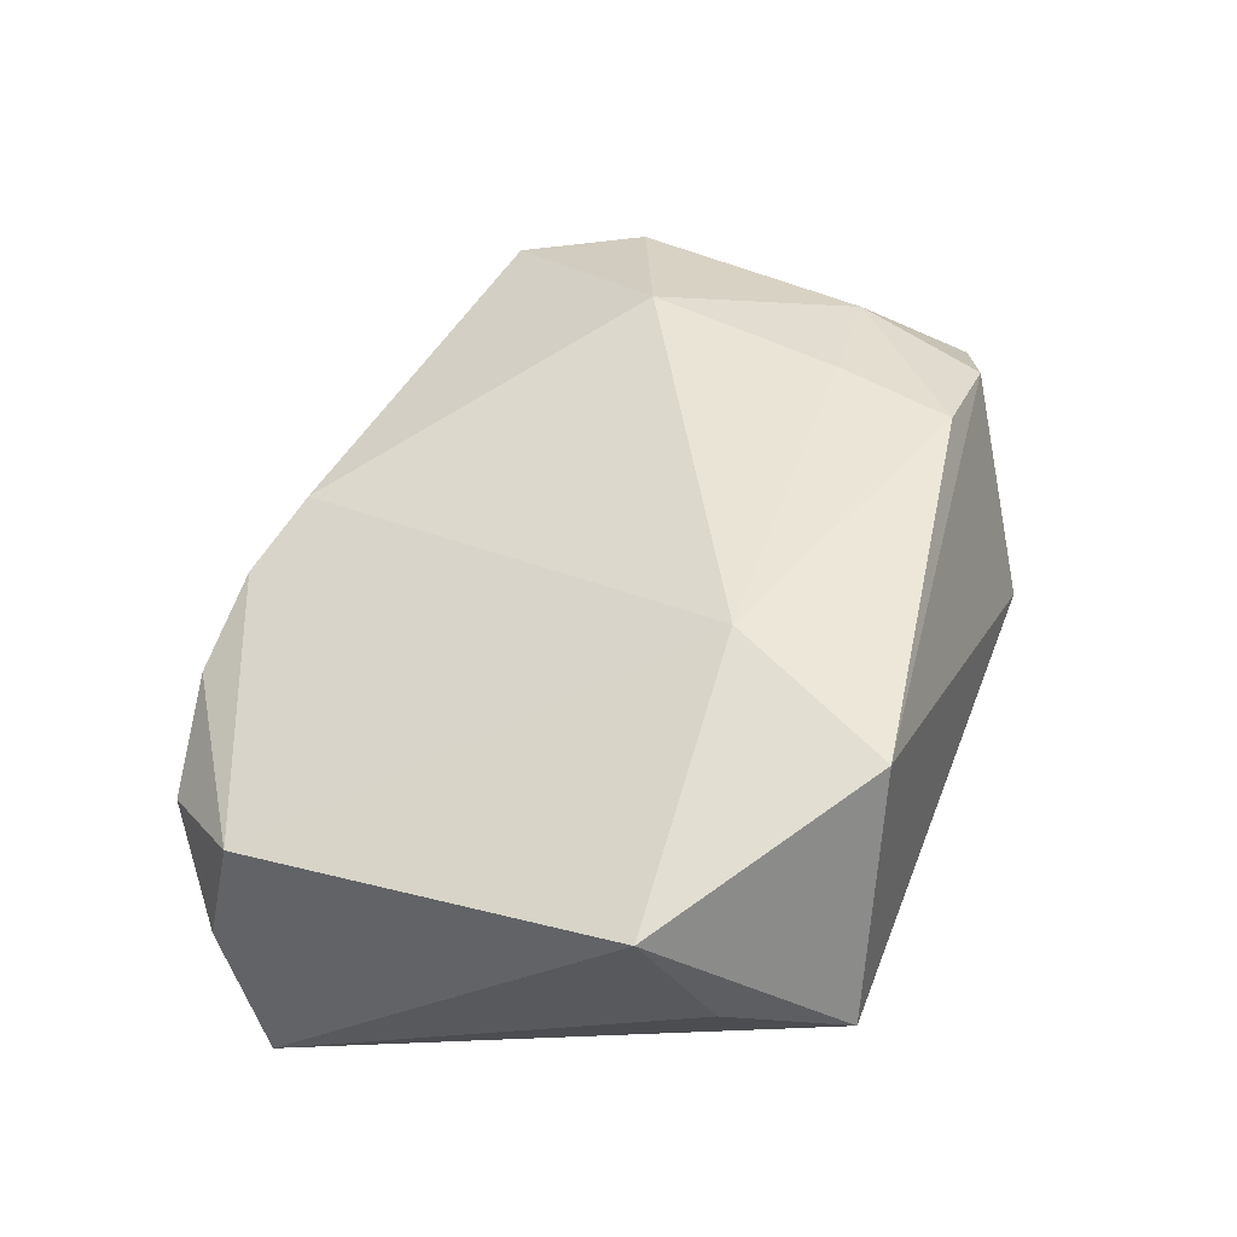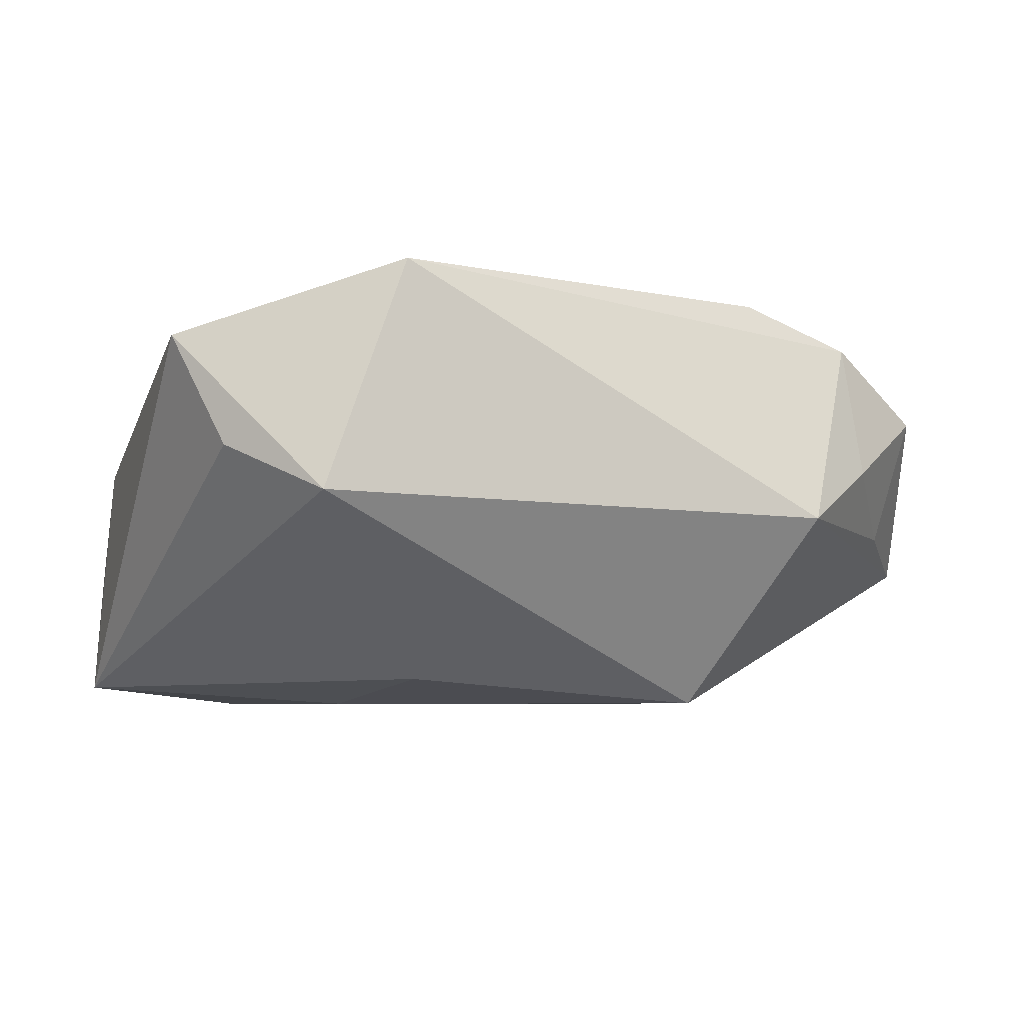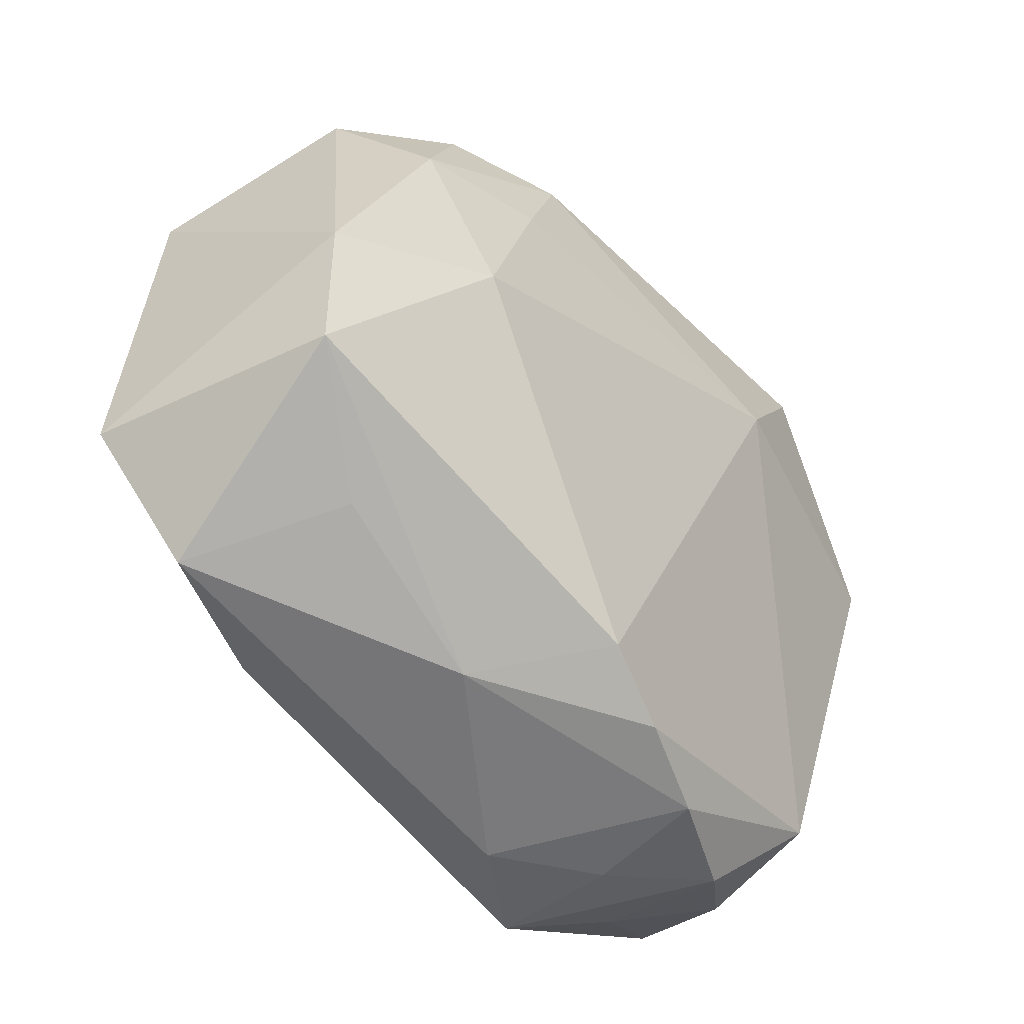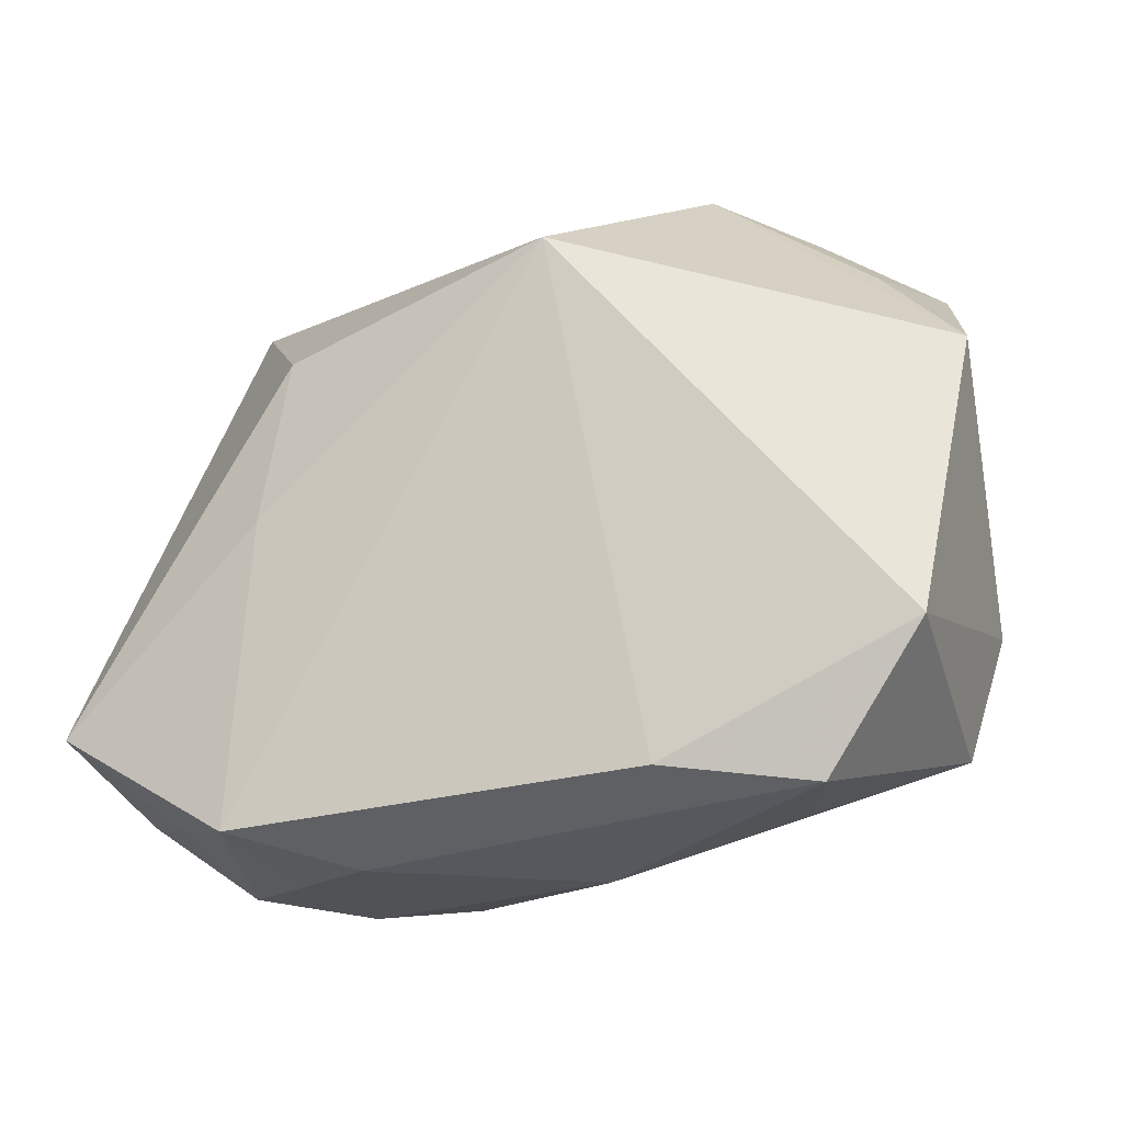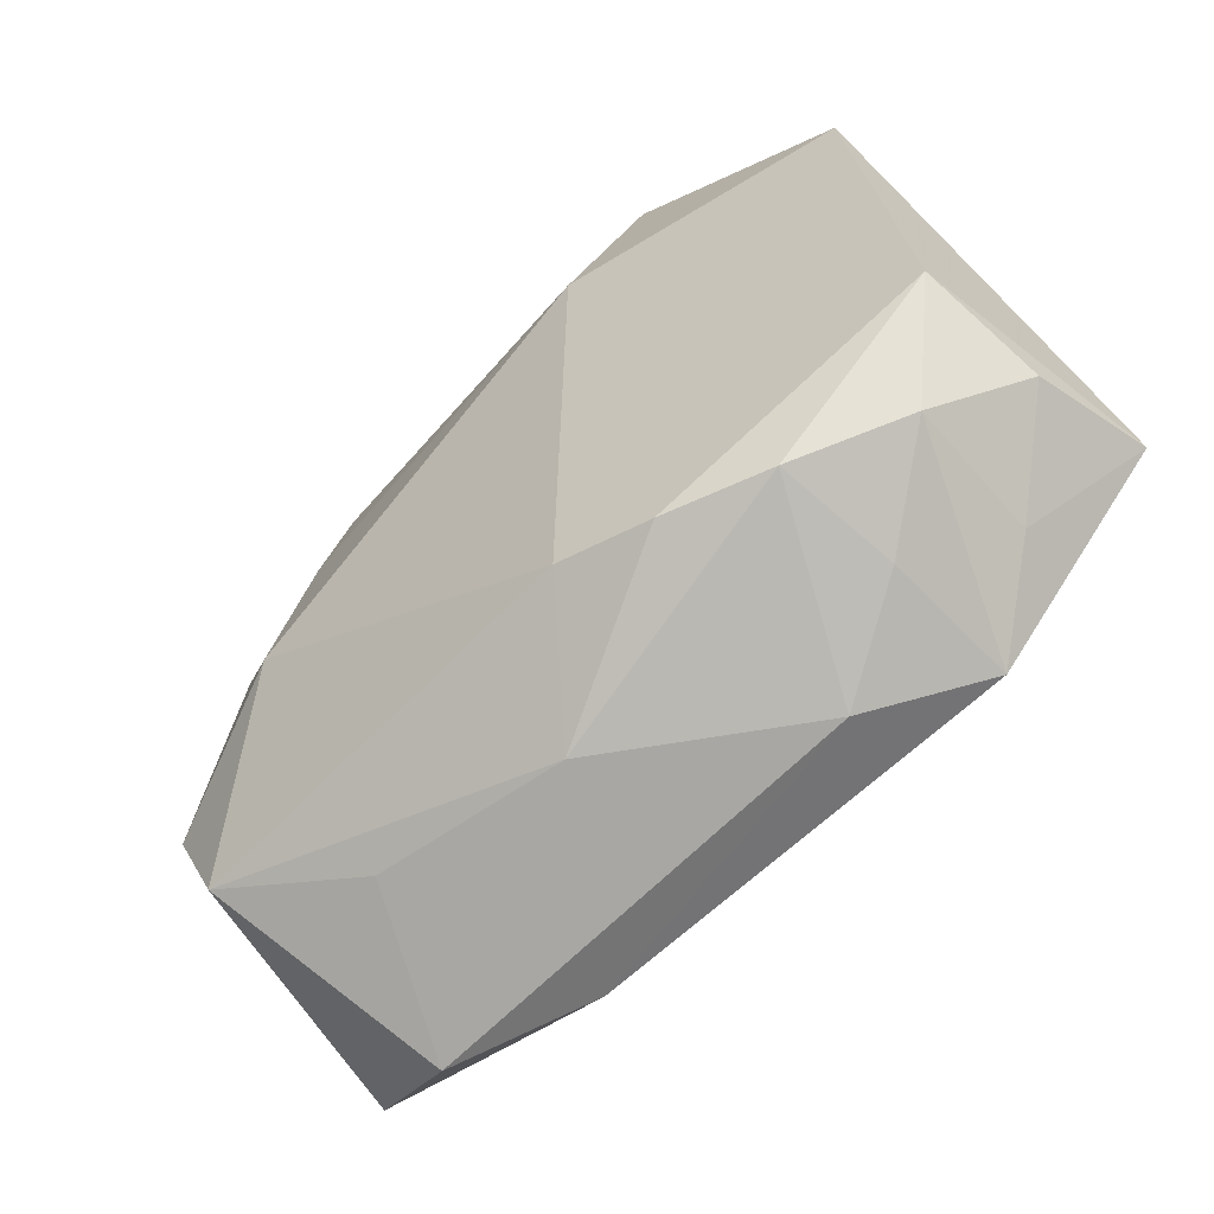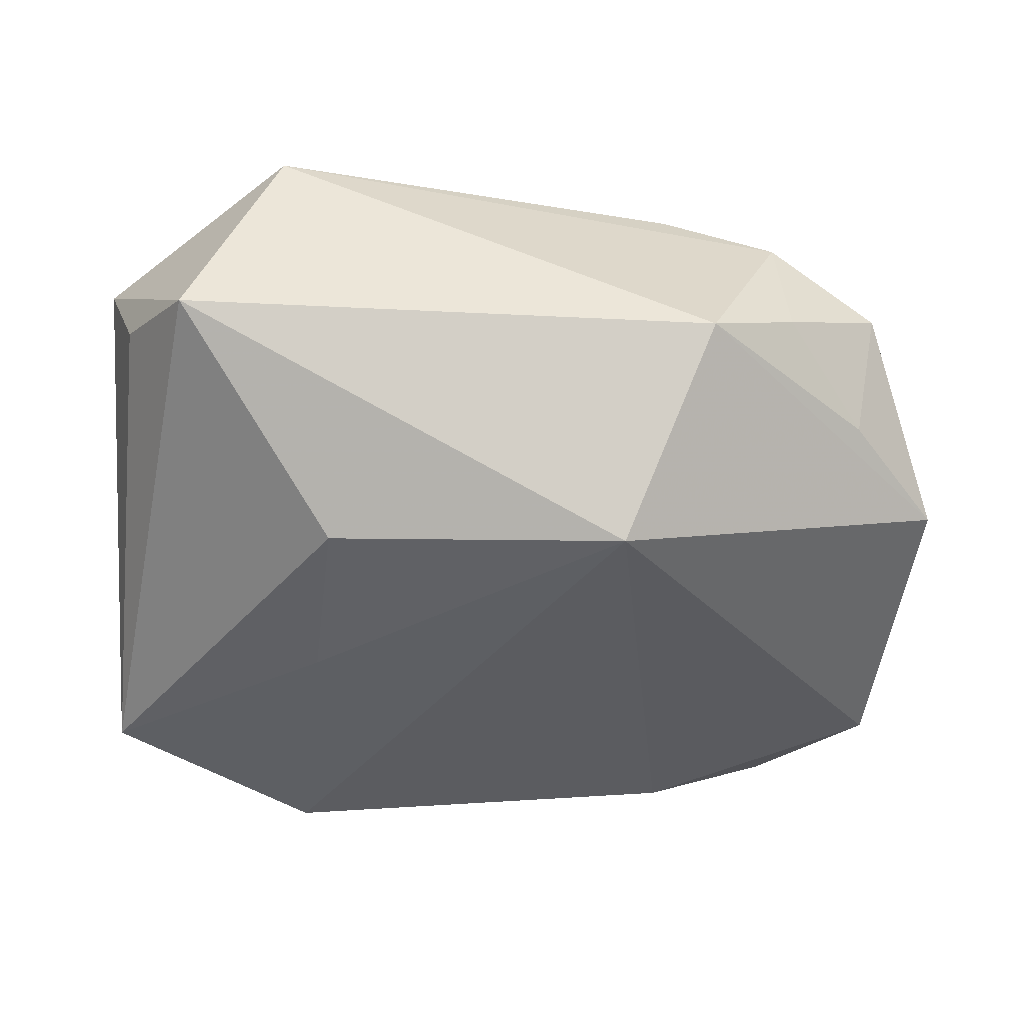
<metadata>
{"format":"obj","ext":"obj","renderer":"f3d","projection":"perspective","resolution":1024,"background":"white","views":[{"elev":45.9,"azim":110.2,"up":"+Z"},{"elev":-5.5,"azim":154.8,"up":"+Z"},{"elev":-57.6,"azim":-47.5,"up":"+Y"},{"elev":-25.5,"azim":-150.8,"up":"+Y"},{"elev":-77.6,"azim":45.9,"up":"+Y"},{"elev":-40.1,"azim":177.1,"up":"+Z"}]}
</metadata>
<code>
v 0.01846 -0.02651 -0.01761
v -0.01715 0.02847 -0.001444
v 0.01674 -0.0005807 -0.01761
v -0.02812 -0.0282 -0.009424
v -0.03465 -0.01034 0.01264
v 0.03413 -0.02004 -0.00596
v -0.0172 0.01197 0.0182
v 0.02137 0.02724 0.01843
v 0.009365 -0.02929 -0.01136
v 0.03438 0.01983 0.003278
v 0.01365 0.01346 0.01957
v -0.03693 -0.01773 -0.01102
v -0.02486 0.02432 0.003316
v -0.0143 0.02202 0.0183
v -0.009727 0.01825 -0.01761
v -0.03215 -0.02107 0.01013
v 0.03376 -0.01798 0.004402
v 0.01862 -0.02785 -0.006456
v -0.03174 0.01619 -0.001958
v 0.0262 -0.02355 -0.01208
v 0.0289 0.02847 -0.00095
v 0.02698 -0.02599 -0.0007929
v -0.005876 -0.02938 0.0001636
v 0.01556 0.01481 -0.01553
v -0.02178 -0.0256 0.003076
v 0.03747 0.01481 0.01288
v -0.03954 0.007176 -0.004774
v -0.0336 0.01914 0.008886
v 0.01796 -0.02779 0.003687
v -0.02797 0.01092 0.01581
v -0.02136 -0.00492 0.01748
v 0.00973 -0.02742 0.007059
v 0.03602 -0.01524 -0.01608
v -0.0243 0.02205 0.0149
v 0.002486 -0.02547 0.009446
v -0.01681 -0.0264 -0.01418
f 15 27 2
f 2 21 15
f 16 31 5
f 1 3 33
f 15 3 1
f 12 5 27
f 16 5 12
f 12 27 15
f 8 2 34
f 21 2 8
f 27 5 28
f 7 31 11
f 35 31 16
f 11 31 35
f 24 21 33
f 33 3 24
f 15 21 24
f 24 3 15
f 23 35 16
f 32 35 23
f 16 12 4
f 9 23 4
f 15 1 36
f 36 12 15
f 36 4 12
f 36 1 9
f 9 4 36
f 21 8 26
f 26 8 11
f 19 2 27
f 27 28 19
f 34 2 13
f 13 28 34
f 2 19 13
f 13 19 28
f 14 8 34
f 11 8 14
f 14 7 11
f 30 5 31
f 31 7 30
f 34 28 30
f 30 28 5
f 30 14 34
f 7 14 30
f 20 1 33
f 20 22 1
f 29 23 9
f 32 23 29
f 9 1 18
f 1 22 18
f 18 29 9
f 22 29 18
f 25 23 16
f 16 4 25
f 25 4 23
f 33 21 10
f 10 26 33
f 21 26 10
f 33 26 17
f 17 29 22
f 32 29 17
f 17 26 11
f 11 35 17
f 17 35 32
f 6 20 33
f 22 20 6
f 33 17 6
f 6 17 22

</code>
